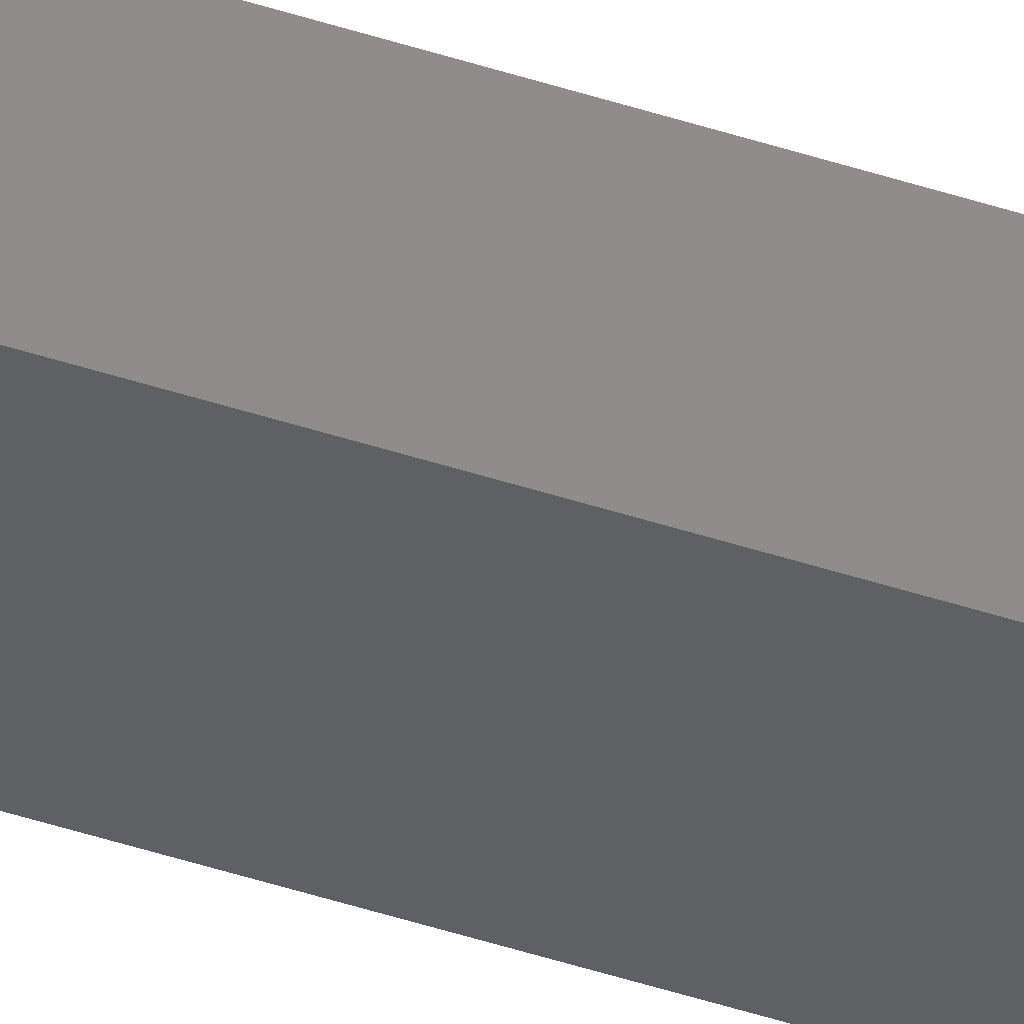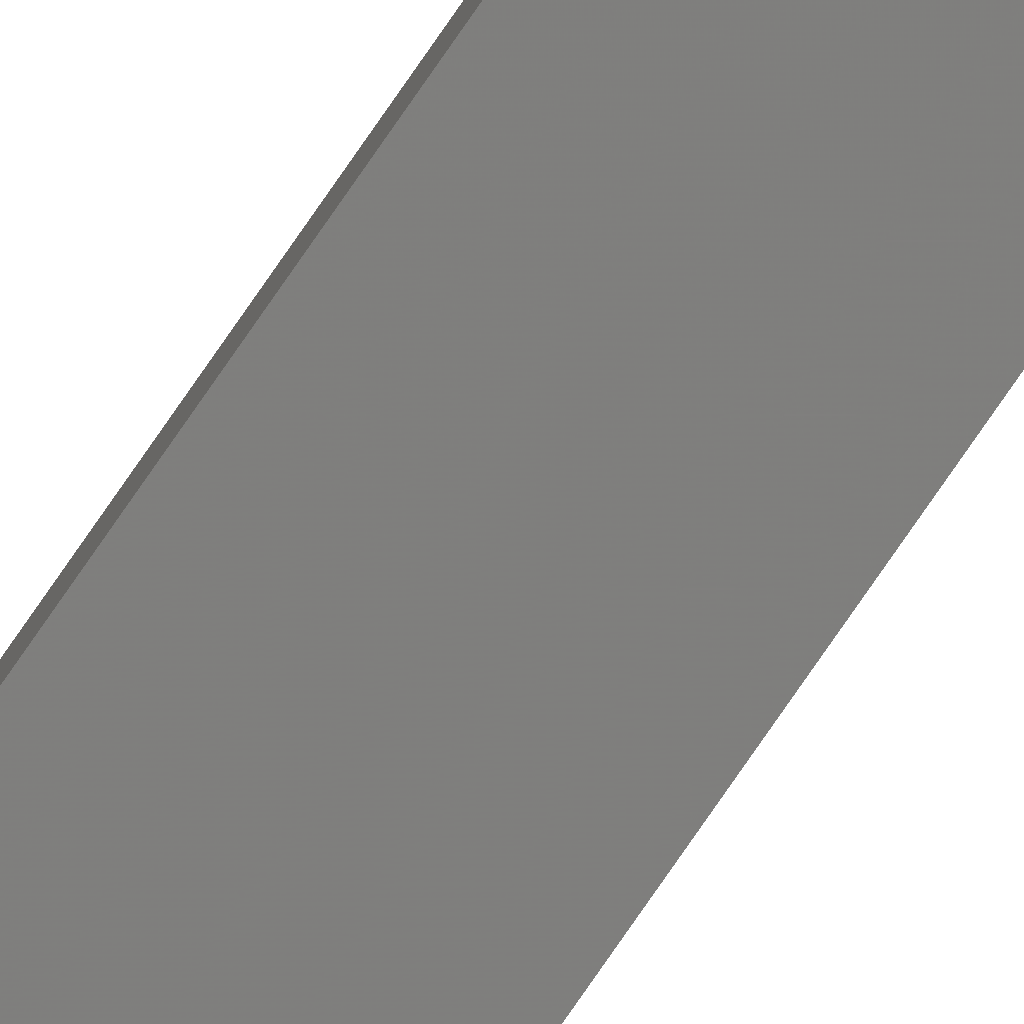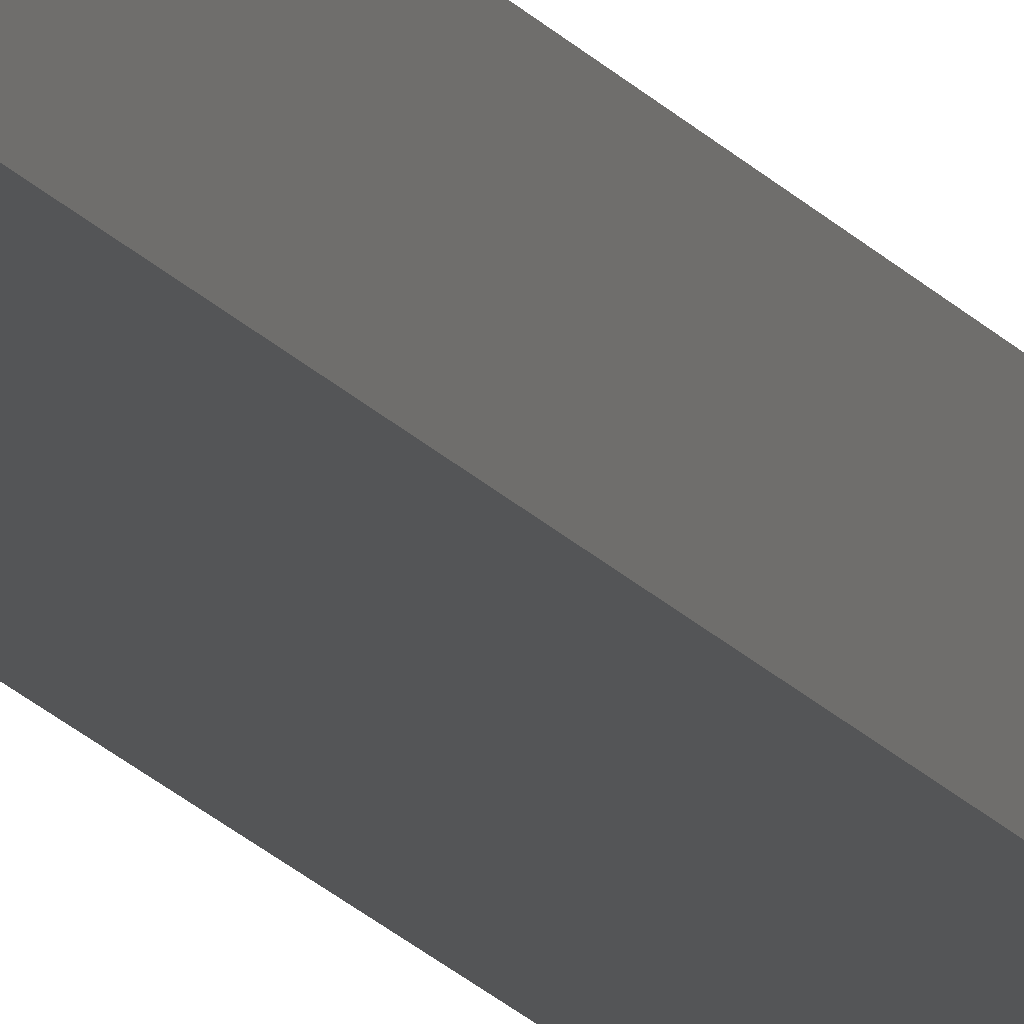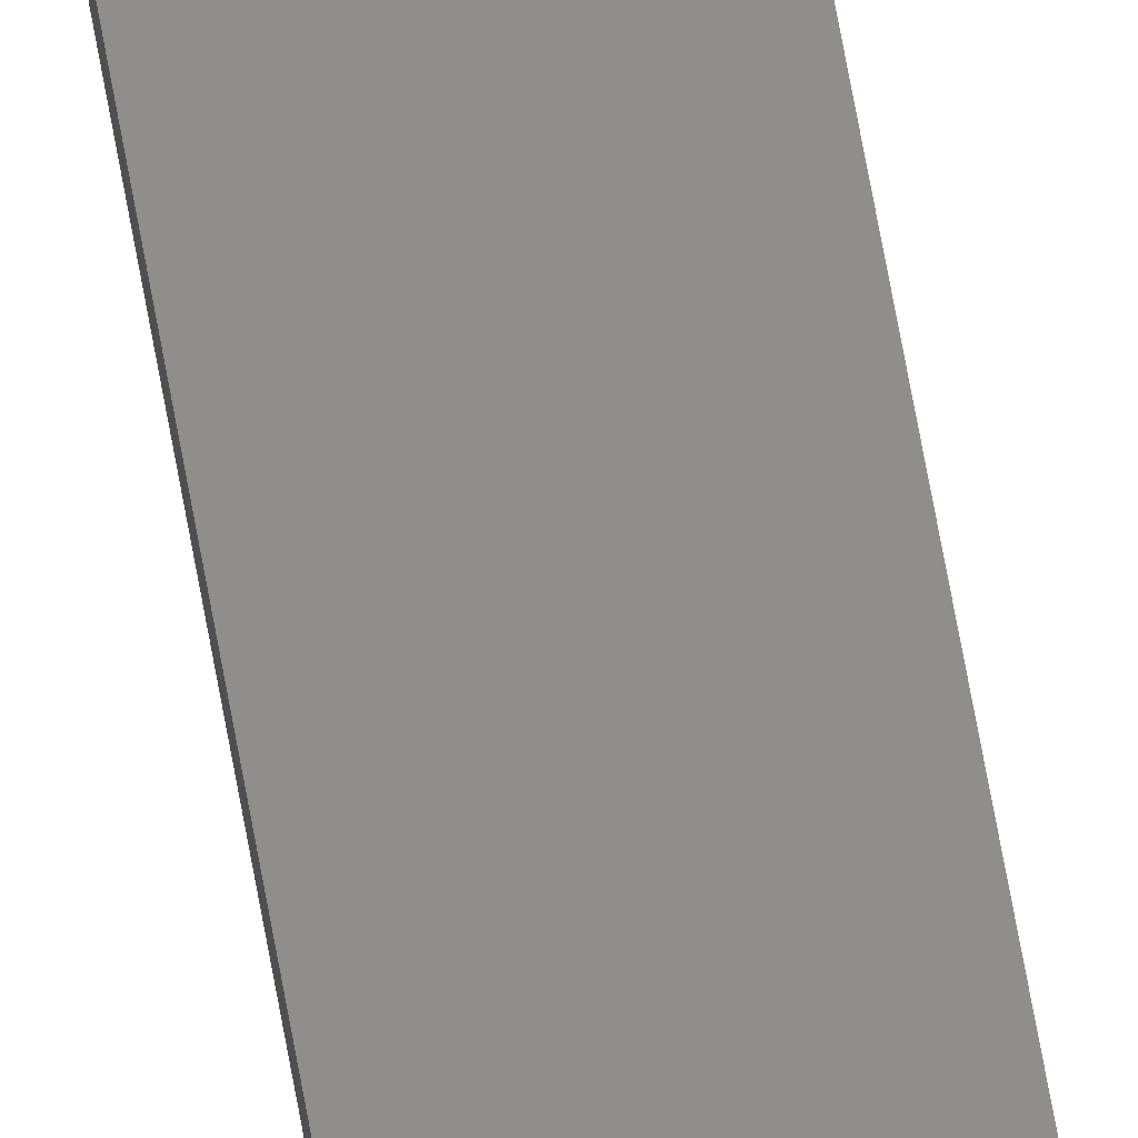
<metadata>
{"format":"stl","ext":"stl","renderer":"f3d","projection":"perspective","resolution":1024,"background":"white","views":[{"elev":-34.7,"azim":-115.5,"up":"+Y"},{"elev":-76.3,"azim":-34.4,"up":"+Y"},{"elev":-11.0,"azim":-163.9,"up":"+Y"},{"elev":49.8,"azim":171.6,"up":"+Y"}]}
</metadata>
<code>
# stl→obj: 16 verts, 28 faces
v 9.778 3.861 0.6613
v 9.758 3.863 0.6613
v 9.758 3.863 4.232
v 9.778 3.861 4.232
v 9.798 3.859 0.6613
v 9.798 3.859 4.232
v 9.818 3.857 0.6613
v 9.818 3.857 4.232
v 9.812 3.807 0.6613
v 9.812 3.807 4.232
v 9.753 3.814 4.232
v 9.753 3.814 0.6613
v 9.773 3.812 4.232
v 9.773 3.812 0.6613
v 9.793 3.809 0.6613
v 9.793 3.809 4.232
f 1 2 3
f 1 3 4
f 5 4 6
f 5 1 4
f 7 6 8
f 7 5 6
f 9 7 8
f 9 8 10
f 11 12 13
f 12 14 13
f 13 15 16
f 14 15 13
f 16 9 10
f 15 9 16
f 12 11 3
f 2 12 3
f 15 7 9
f 15 5 7
f 14 1 15
f 15 1 5
f 12 2 14
f 14 2 1
f 8 16 10
f 6 13 16
f 6 16 8
f 4 13 6
f 3 11 13
f 3 13 4

</code>
